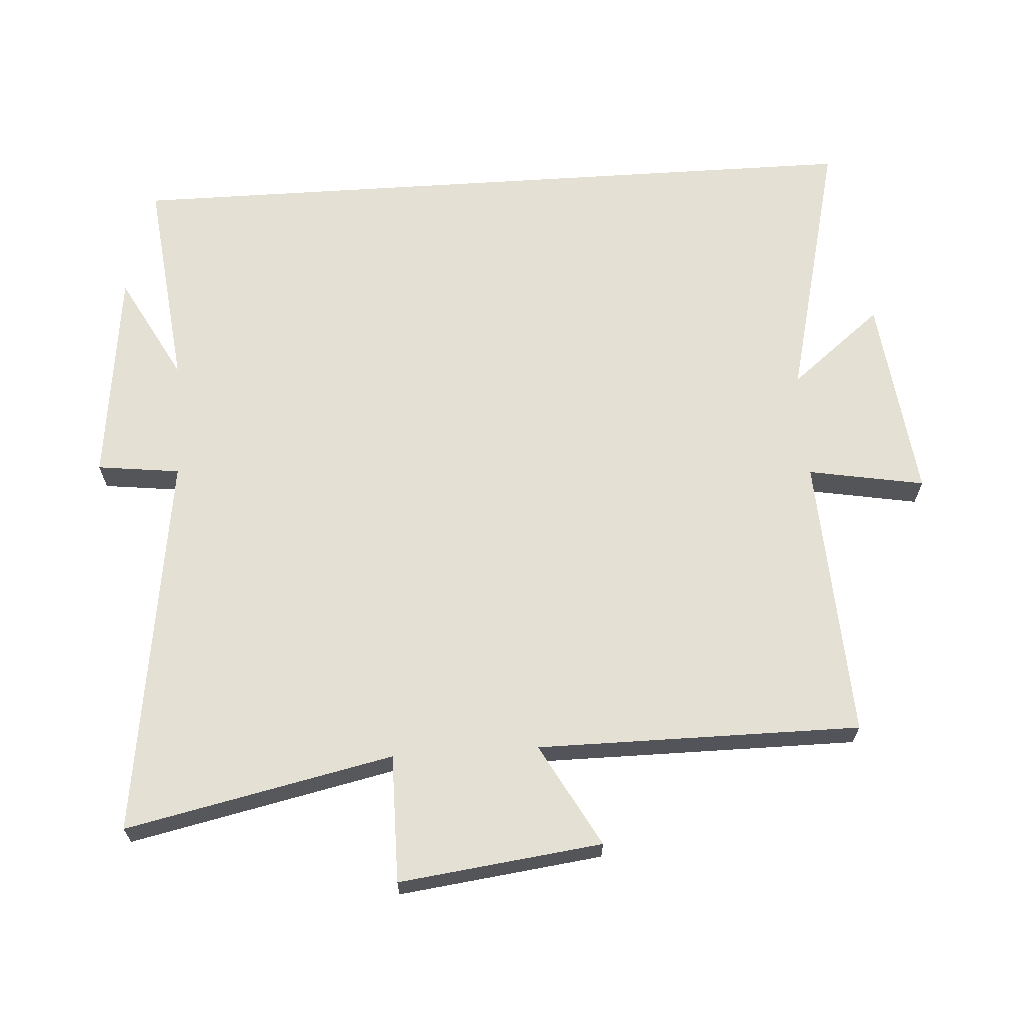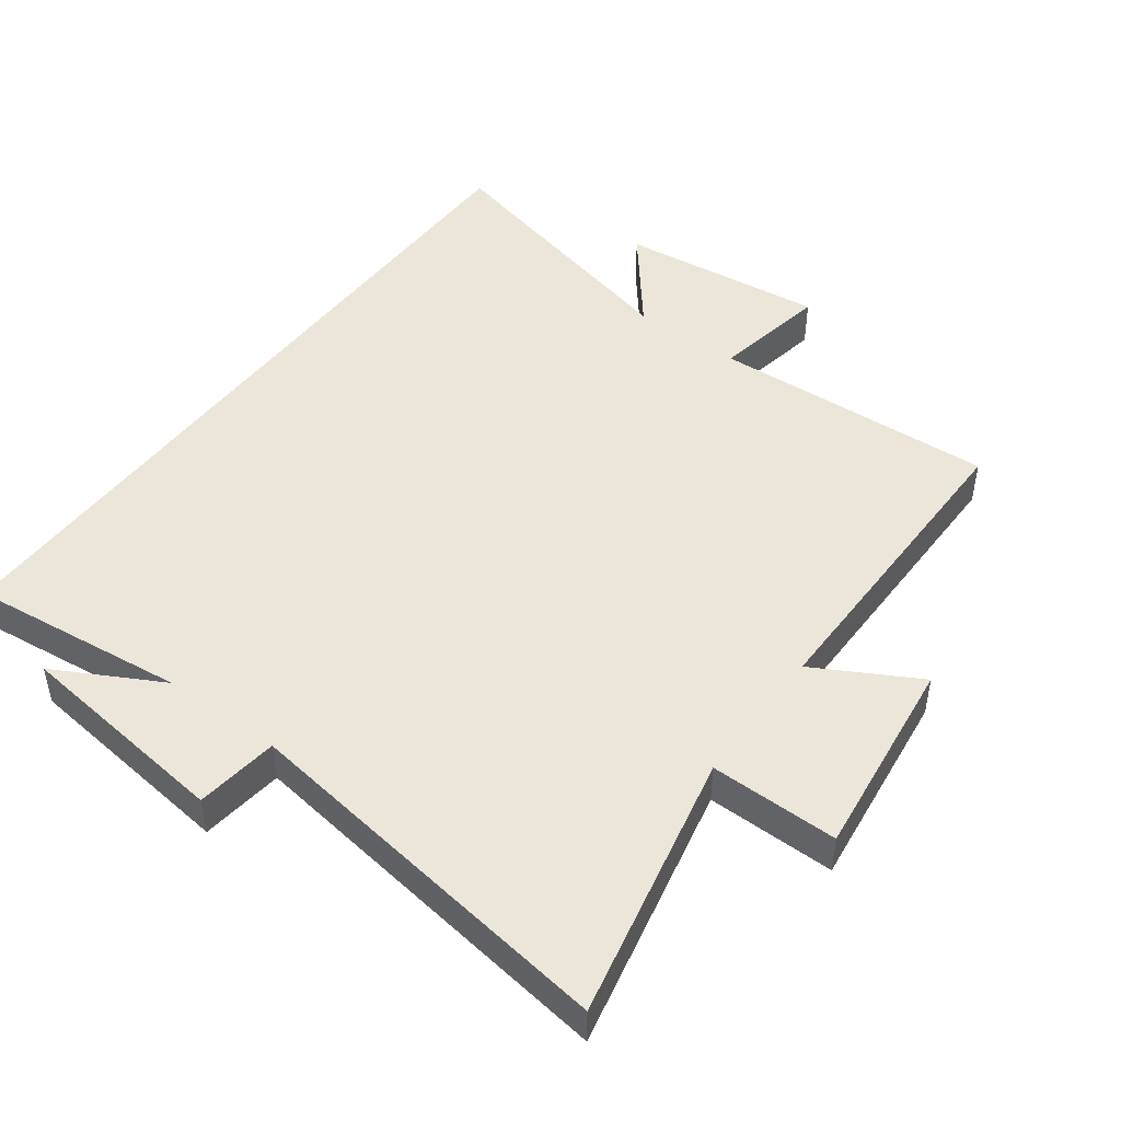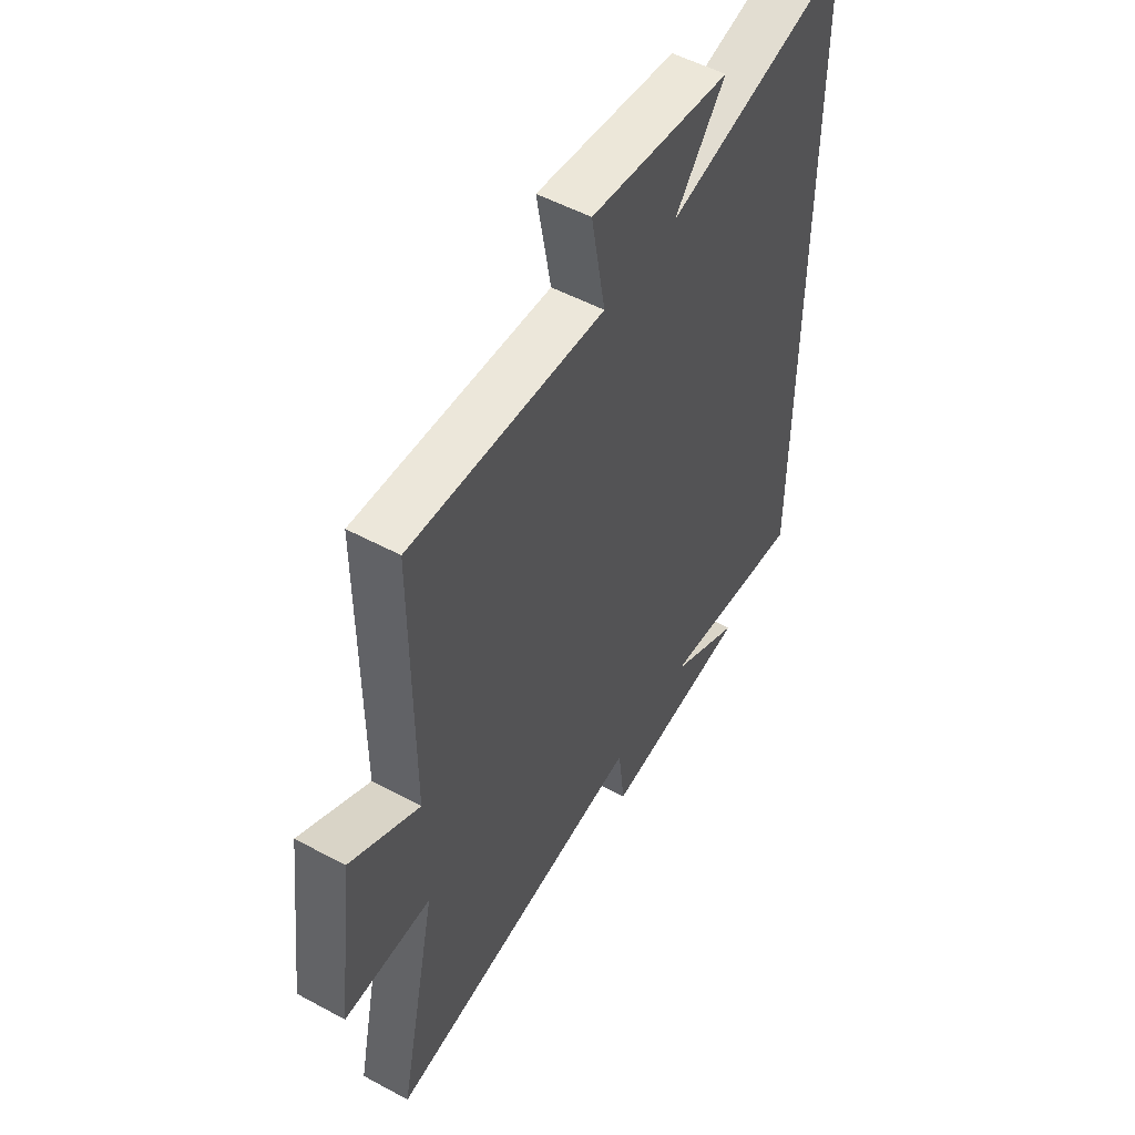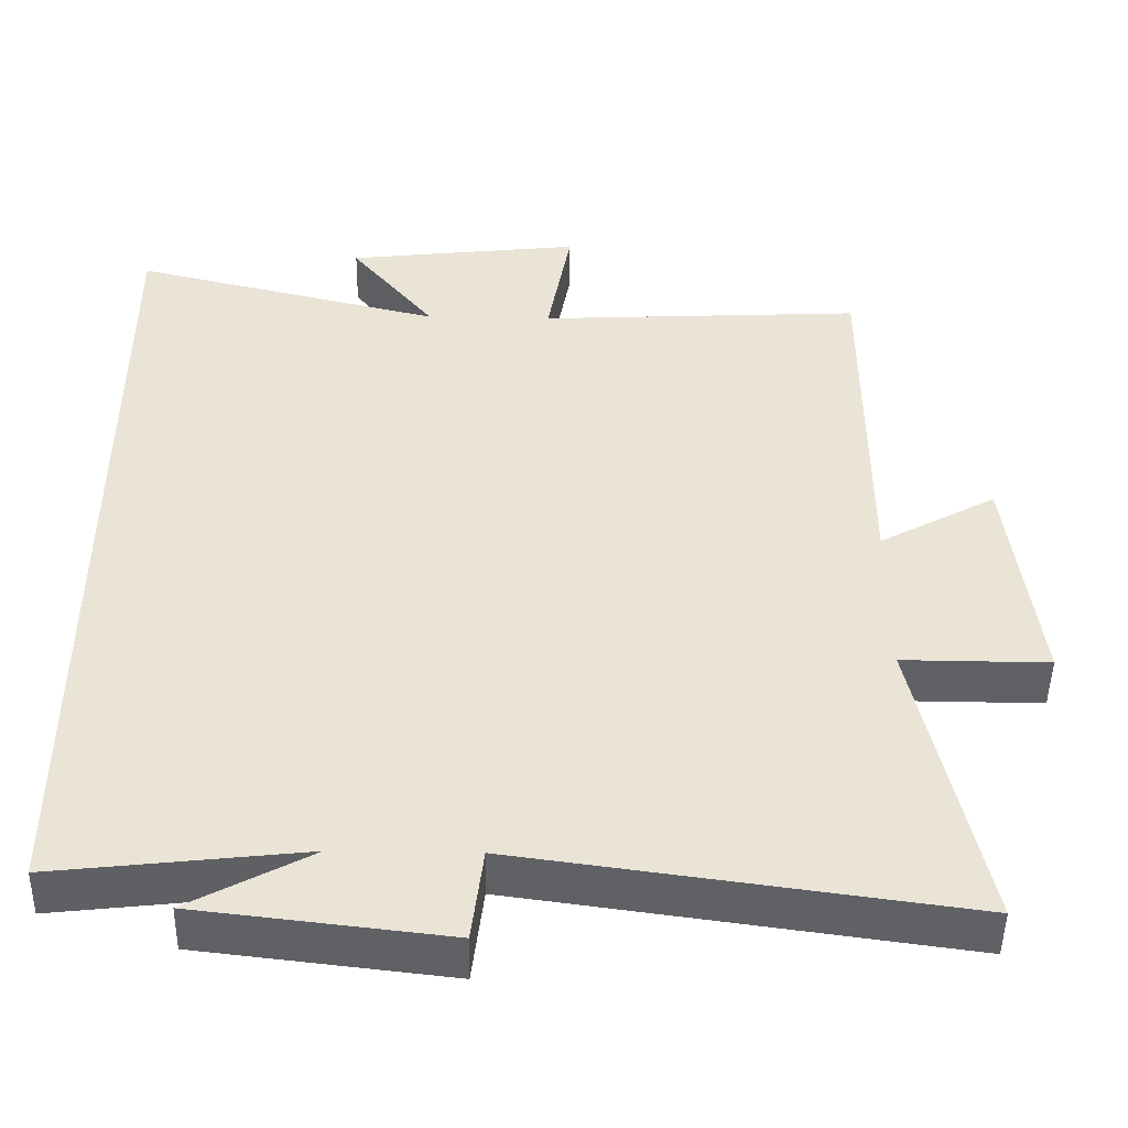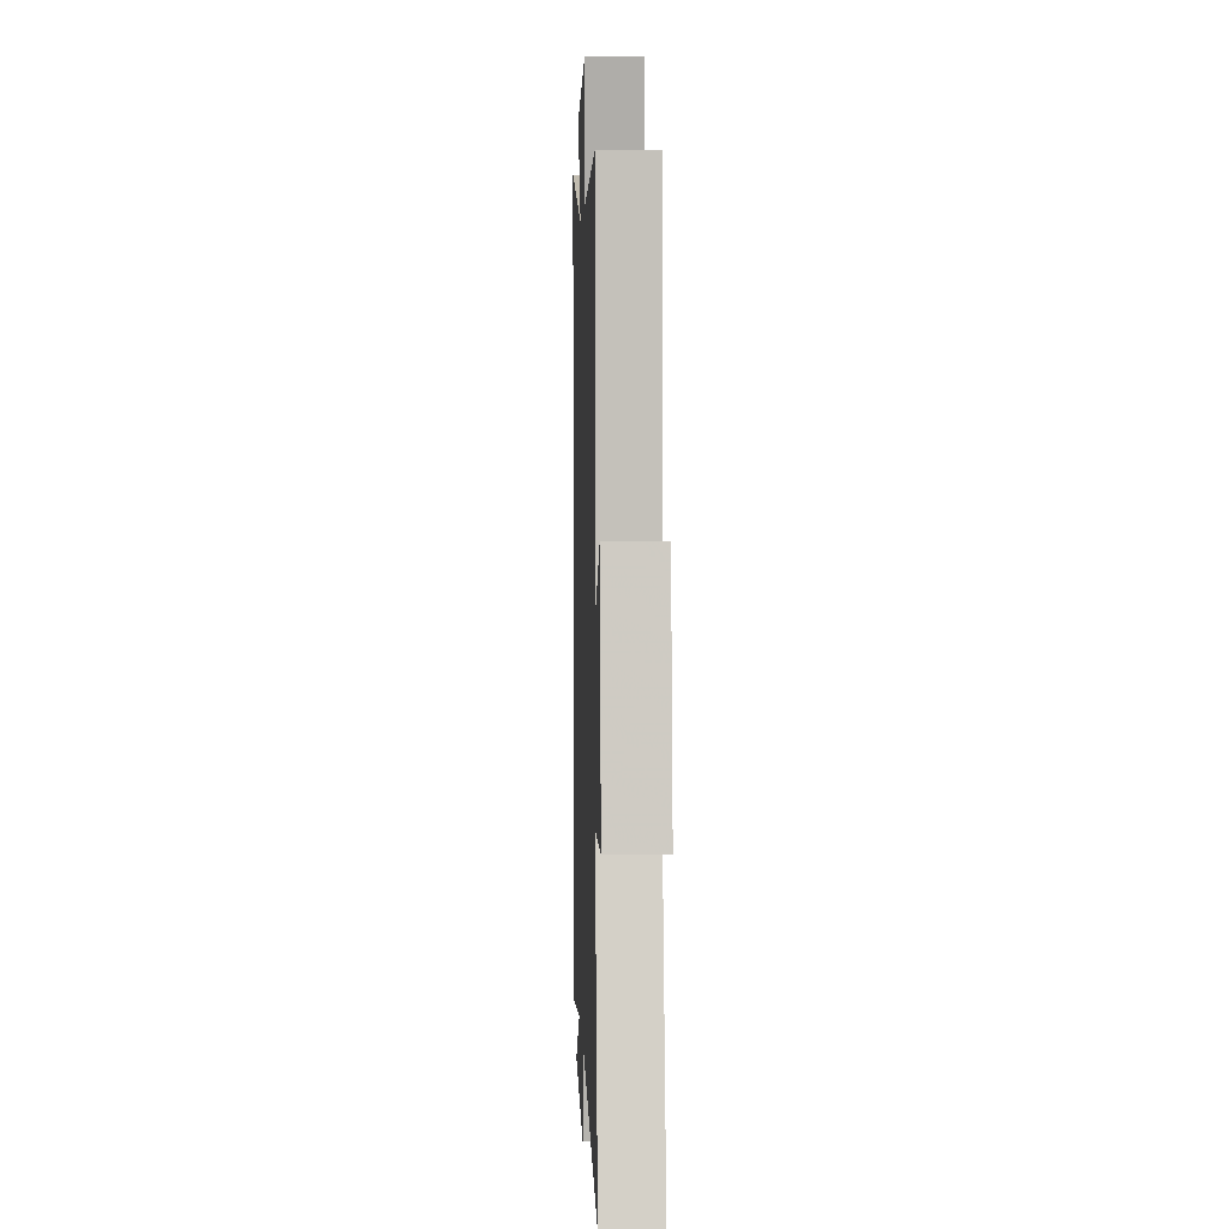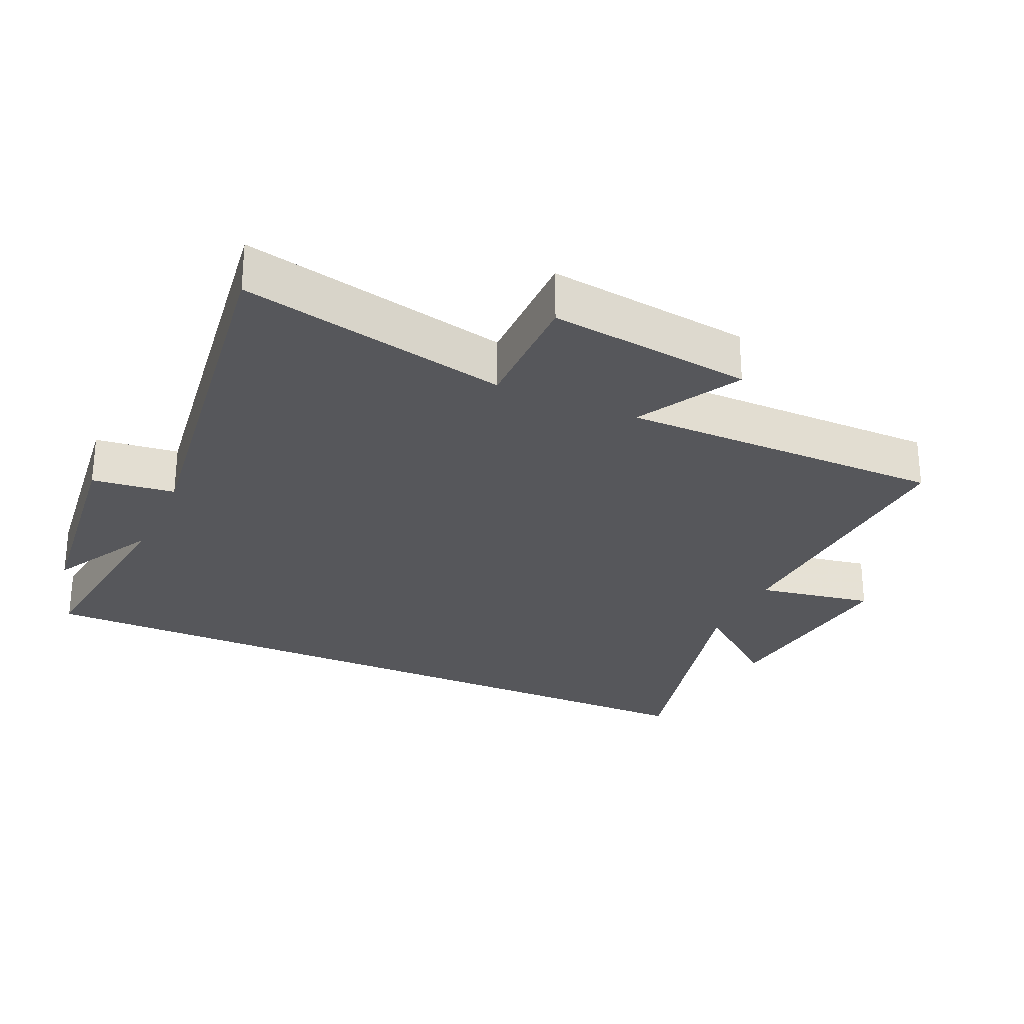
<metadata>
{"format":"obj","ext":"obj","renderer":"f3d","projection":"perspective","resolution":1024,"background":"white","views":[{"elev":65.7,"azim":-93.7,"up":"+Y"},{"elev":47.3,"azim":-143.4,"up":"+Y"},{"elev":52.4,"azim":-59.8,"up":"+Z"},{"elev":-47.9,"azim":179.0,"up":"+Z"},{"elev":2.7,"azim":-92.1,"up":"+Z"},{"elev":-27.3,"azim":-114.3,"up":"+Y"}]}
</metadata>
<code>
v -0.586 0.07 -0.58
v -0.5 0.07 -0.18
v -0.692 0.07 -0.181
v -0.654 0.07 0.123
v -0.5 0.07 0.038
v -0.5 0.07 0.522
v -0.073 0.07 0.5
v -0.104 0.07 0.674
v 0.204 0.07 0.638
v 0.093 0.07 0.5
v 0.5 0.07 0.6
v 0.5 0.07 -0.537
v 0.175 0.07 -0.5
v 0.334 0.07 -0.586
v 0.008 0.07 -0.624
v -0.007 0.07 -0.5
v -0.586 0 -0.58
v -0.5 0 -0.18
v -0.692 0 -0.181
v -0.654 0 0.123
v -0.5 0 0.038
v -0.5 0 0.522
v -0.073 0 0.5
v -0.104 0 0.674
v 0.204 0 0.638
v 0.093 0 0.5
v 0.5 0 0.6
v 0.5 0 -0.537
v 0.175 0 -0.5
v 0.334 0 -0.586
v 0.008 0 -0.624
v -0.007 0 -0.5
f 13 14 15 16
f 10 11 12 13
f 10 13 16
f 7 8 9 10
f 16 1 2
f 10 16 2
f 7 10 2
f 5 6 7 2
f 2 3 4 5
f 32 31 30 29
f 29 28 27 26
f 32 29 26
f 26 25 24 23
f 18 17 32
f 18 32 26
f 18 26 23
f 18 23 22 21
f 21 20 19 18
f 1 17 18 2
f 2 18 19 3
f 3 19 20 4
f 4 20 21 5
f 5 21 22 6
f 6 22 23 7
f 7 23 24 8
f 8 24 25 9
f 9 25 26 10
f 10 26 27 11
f 11 27 28 12
f 12 28 29 13
f 13 29 30 14
f 14 30 31 15
f 15 31 32 16
f 16 32 17 1

</code>
